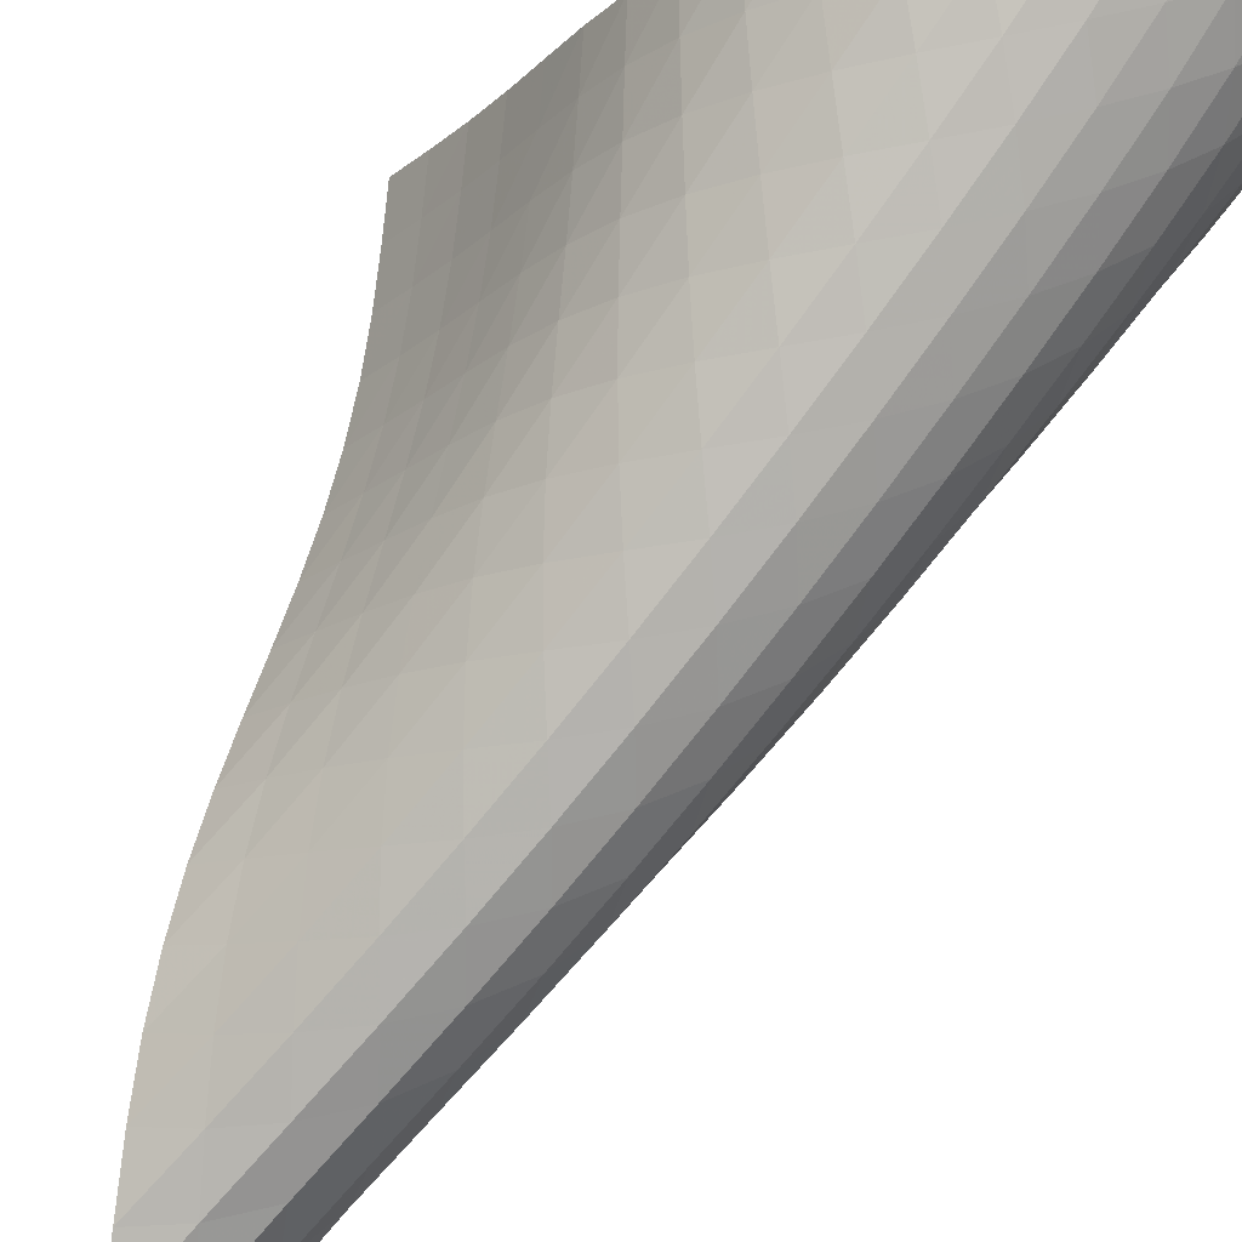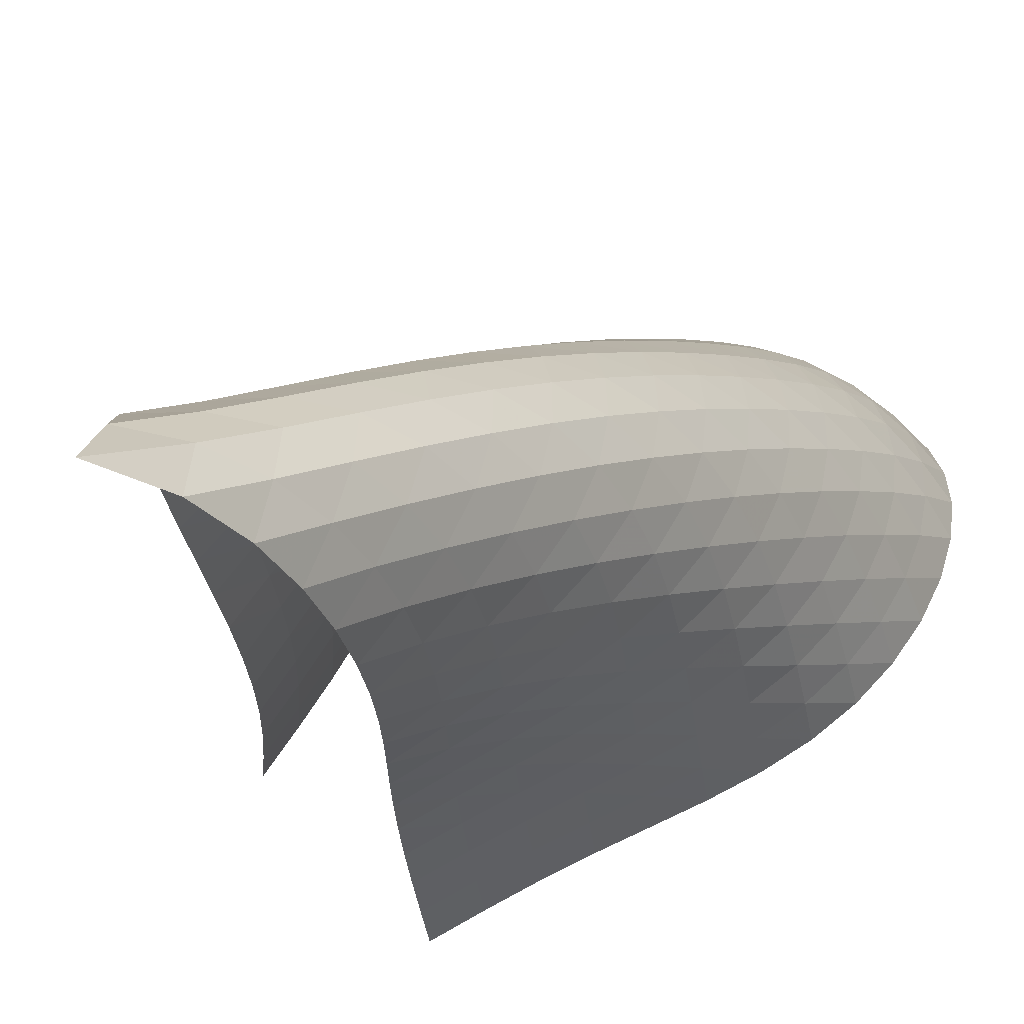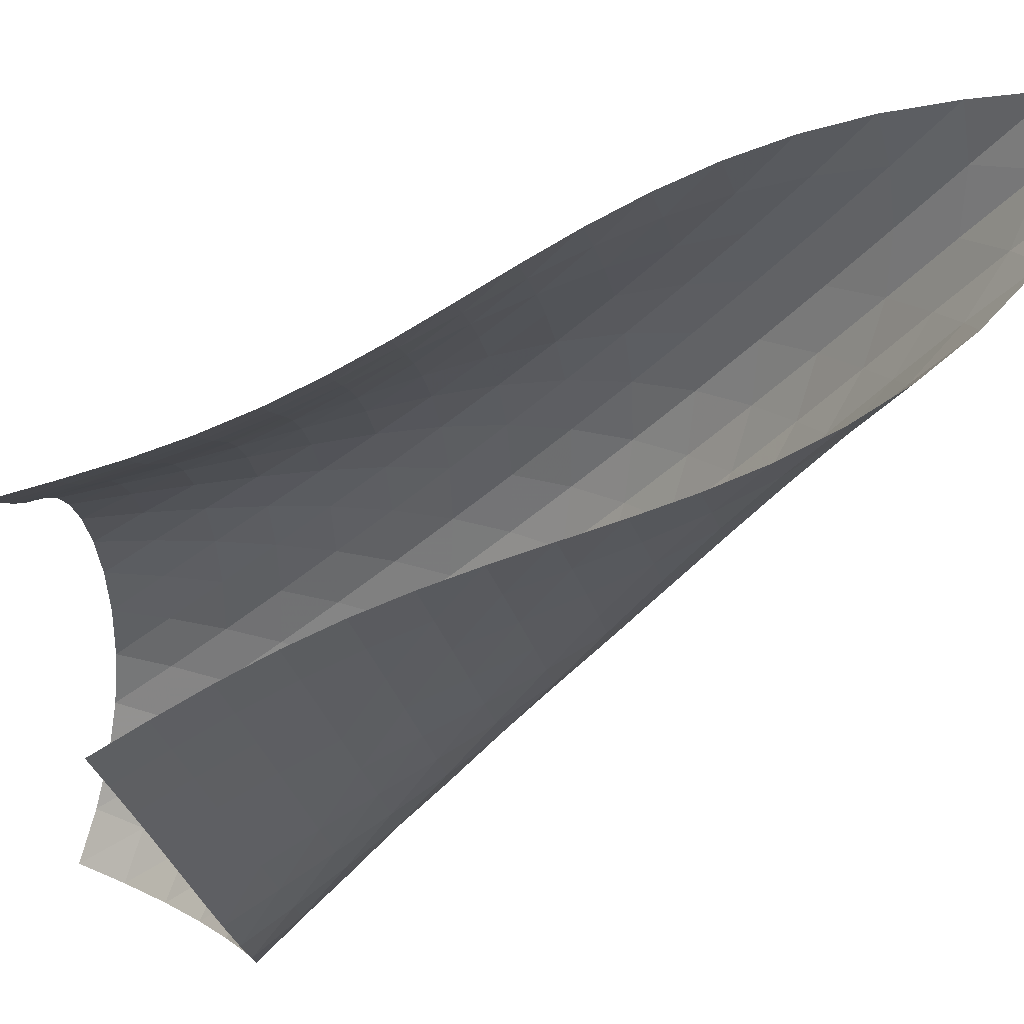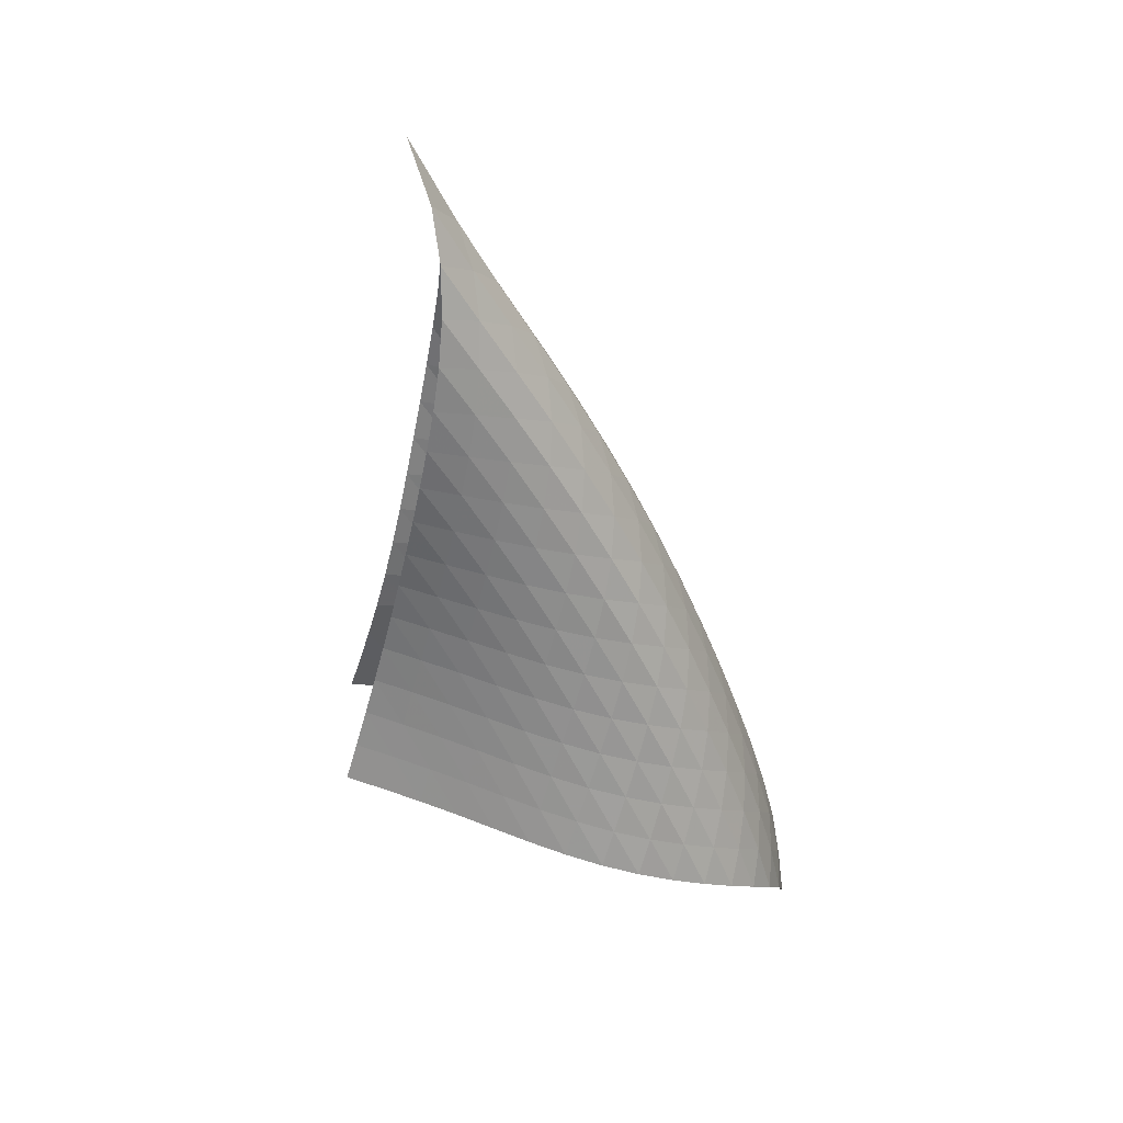
<metadata>
{"format":"obj","ext":"obj","renderer":"f3d","projection":"perspective","resolution":1024,"background":"white","views":[{"elev":73.5,"azim":-157.8,"up":"+Z"},{"elev":-16.3,"azim":-166.3,"up":"+Z"},{"elev":-58.0,"azim":122.1,"up":"+Z"},{"elev":33.9,"azim":-138.1,"up":"+Y"}]}
</metadata>
<code>
v -6.516 -0.06316 6.516
v -4.113 -13.65 6.389
v -6.389 -13.65 4.113
v -12.09 -18.81 12.09
v -6.475 -12.88 4.358
v -6.572 -12.1 4.587
v -6.686 -11.32 4.787
v -6.822 -10.53 4.948
v -6.981 -9.739 5.068
v -7.157 -8.941 5.152
v -7.344 -8.141 5.214
v -7.53 -7.334 5.268
v -7.702 -6.519 5.332
v -7.844 -5.689 5.42
v -7.934 -4.843 5.545
v -7.951 -3.976 5.714
v -7.863 -3.088 5.926
v -7.633 -2.171 6.169
v -7.208 -1.196 6.402
v -6.402 -1.196 7.208
v -6.169 -2.171 7.633
v -5.926 -3.088 7.863
v -5.714 -3.976 7.951
v -5.545 -4.843 7.934
v -5.42 -5.689 7.844
v -5.332 -6.519 7.702
v -5.268 -7.334 7.53
v -5.214 -8.141 7.344
v -5.152 -8.941 7.157
v -5.068 -9.739 6.981
v -4.948 -10.53 6.822
v -4.787 -11.32 6.686
v -4.587 -12.1 6.572
v -4.358 -12.88 6.475
v -4.52 -13.85 7.061
v -4.913 -14.05 7.742
v -5.282 -14.25 8.437
v -5.632 -14.44 9.141
v -5.983 -14.64 9.844
v -6.365 -14.84 10.53
v -6.808 -15.06 11.16
v -7.325 -15.31 11.73
v -7.912 -15.59 12.19
v -8.551 -15.92 12.55
v -9.217 -16.29 12.78
v -9.886 -16.7 12.89
v -10.53 -17.17 12.87
v -11.12 -17.69 12.71
v -11.64 -18.24 12.45
v -12.45 -18.24 11.64
v -12.71 -17.69 11.12
v -12.87 -17.17 10.53
v -12.89 -16.7 9.886
v -12.78 -16.29 9.217
v -12.55 -15.92 8.551
v -12.19 -15.59 7.912
v -11.73 -15.31 7.325
v -11.16 -15.06 6.808
v -10.53 -14.84 6.365
v -9.844 -14.64 5.983
v -9.141 -14.44 5.632
v -8.437 -14.25 5.282
v -7.742 -14.05 4.913
v -7.061 -13.85 4.52
v -7.133 -1.764 7.133
v -7.711 -2.513 6.934
v -8.097 -3.325 6.676
v -8.313 -4.166 6.419
v -8.396 -5.015 6.193
v -8.378 -5.858 6.009
v -8.288 -6.692 5.867
v -8.152 -7.514 5.758
v -7.99 -8.327 5.668
v -7.819 -9.133 5.582
v -7.652 -9.934 5.481
v -7.498 -10.73 5.354
v -7.362 -11.52 5.191
v -7.247 -12.3 4.992
v -7.149 -13.08 4.764
v -6.934 -2.513 7.711
v -7.642 -3.025 7.642
v -8.203 -3.682 7.432
v -8.579 -4.432 7.157
v -8.788 -5.233 6.881
v -8.865 -6.056 6.636
v -8.844 -6.882 6.433
v -8.757 -7.705 6.269
v -8.628 -8.519 6.135
v -8.479 -9.327 6.014
v -8.325 -10.13 5.891
v -8.179 -10.93 5.75
v -8.046 -11.72 5.581
v -7.931 -12.5 5.38
v -7.832 -13.28 5.154
v -6.676 -3.325 8.097
v -7.432 -3.682 8.203
v -8.128 -4.176 8.128
v -8.68 -4.8 7.906
v -9.054 -5.521 7.615
v -9.263 -6.297 7.317
v -9.341 -7.1 7.048
v -9.325 -7.911 6.819
v -9.245 -8.722 6.627
v -9.129 -9.528 6.46
v -8.997 -10.33 6.302
v -8.863 -11.13 6.139
v -8.738 -11.92 5.956
v -8.626 -12.7 5.75
v -8.528 -13.48 5.522
v -6.419 -4.166 8.313
v -7.157 -4.432 8.579
v -7.906 -4.8 8.68
v -8.591 -5.294 8.591
v -9.135 -5.905 8.355
v -9.509 -6.606 8.049
v -9.725 -7.362 7.731
v -9.814 -8.147 7.435
v -9.81 -8.943 7.175
v -9.746 -9.742 6.947
v -9.649 -10.54 6.741
v -9.538 -11.33 6.541
v -9.427 -12.12 6.335
v -9.324 -12.9 6.113
v -9.23 -13.67 5.876
v -6.193 -5.015 8.396
v -6.881 -5.233 8.788
v -7.615 -5.521 9.054
v -8.355 -5.905 9.135
v -9.027 -6.404 9.027
v -9.565 -7.009 8.78
v -9.942 -7.695 8.46
v -10.17 -8.432 8.122
v -10.28 -9.199 7.8
v -10.29 -9.978 7.506
v -10.25 -10.76 7.239
v -10.18 -11.54 6.99
v -10.09 -12.32 6.746
v -10.01 -13.1 6.497
v -9.926 -13.87 6.24
v -6.009 -5.858 8.378
v -6.636 -6.056 8.865
v -7.317 -6.297 9.263
v -8.049 -6.606 9.509
v -8.78 -7.009 9.565
v -9.438 -7.516 9.438
v -9.969 -8.117 9.18
v -10.35 -8.788 8.849
v -10.59 -9.508 8.494
v -10.72 -10.26 8.147
v -10.77 -11.02 7.82
v -10.75 -11.78 7.514
v -10.71 -12.55 7.221
v -10.65 -13.32 6.933
v -10.59 -14.08 6.646
v -5.867 -6.692 8.288
v -6.433 -6.882 8.844
v -7.048 -7.1 9.341
v -7.731 -7.362 9.725
v -8.46 -7.695 9.942
v -9.18 -8.117 9.969
v -9.824 -8.632 9.824
v -10.35 -9.228 9.555
v -10.74 -9.888 9.215
v -10.99 -10.59 8.847
v -11.15 -11.32 8.478
v -11.22 -12.06 8.121
v -11.24 -12.81 7.779
v -11.23 -13.56 7.447
v -11.21 -14.31 7.121
v -5.758 -7.514 8.152
v -6.269 -7.705 8.757
v -6.819 -7.911 9.325
v -7.435 -8.147 9.814
v -8.122 -8.432 10.17
v -8.849 -8.788 10.35
v -9.555 -9.228 10.35
v -10.19 -9.75 10.19
v -10.7 -10.34 9.908
v -11.1 -10.99 9.56
v -11.37 -11.68 9.181
v -11.55 -12.39 8.794
v -11.65 -13.11 8.413
v -11.7 -13.84 8.04
v -11.73 -14.57 7.675
v -5.668 -8.327 7.99
v -6.135 -8.519 8.628
v -6.627 -8.722 9.245
v -7.175 -8.943 9.81
v -7.8 -9.199 10.28
v -8.494 -9.508 10.59
v -9.215 -9.888 10.74
v -9.908 -10.34 10.7
v -10.52 -10.87 10.52
v -11.04 -11.46 10.24
v -11.43 -12.1 9.885
v -11.72 -12.77 9.497
v -11.92 -13.46 9.096
v -12.06 -14.17 8.694
v -12.14 -14.87 8.297
v -5.582 -9.133 7.819
v -6.014 -9.327 8.479
v -6.46 -9.528 9.129
v -6.947 -9.742 9.746
v -7.506 -9.978 10.29
v -8.147 -10.26 10.72
v -8.847 -10.59 10.99
v -9.56 -10.99 11.1
v -10.24 -11.46 11.04
v -10.84 -11.99 10.84
v -11.35 -12.58 10.55
v -11.75 -13.21 10.19
v -12.05 -13.87 9.795
v -12.27 -14.54 9.381
v -12.44 -15.22 8.963
v -5.481 -9.934 7.652
v -5.891 -10.13 8.325
v -6.302 -10.33 8.997
v -6.741 -10.54 9.649
v -7.239 -10.76 10.25
v -7.82 -11.02 10.77
v -8.478 -11.32 11.15
v -9.181 -11.68 11.37
v -9.885 -12.1 11.43
v -10.55 -12.58 11.35
v -11.14 -13.12 11.14
v -11.64 -13.7 10.84
v -12.05 -14.32 10.48
v -12.36 -14.96 10.07
v -12.6 -15.62 9.648
v -5.354 -10.73 7.498
v -5.75 -10.93 8.179
v -6.139 -11.13 8.863
v -6.541 -11.33 9.538
v -6.99 -11.54 10.18
v -7.514 -11.78 10.75
v -8.121 -12.06 11.22
v -8.794 -12.39 11.55
v -9.497 -12.77 11.72
v -10.19 -13.21 11.75
v -10.84 -13.7 11.64
v -11.42 -14.24 11.42
v -11.91 -14.83 11.11
v -12.32 -15.44 10.74
v -12.64 -16.06 10.32
v -5.191 -11.52 7.362
v -5.581 -11.72 8.046
v -5.956 -11.92 8.738
v -6.335 -12.12 9.427
v -6.746 -12.32 10.09
v -7.221 -12.55 10.71
v -7.779 -12.81 11.24
v -8.413 -13.11 11.65
v -9.096 -13.46 11.92
v -9.795 -13.87 12.05
v -10.48 -14.32 12.05
v -11.11 -14.83 11.91
v -11.67 -15.37 11.67
v -12.15 -15.95 11.35
v -12.54 -16.56 10.96
v -4.992 -12.3 7.247
v -5.38 -12.5 7.931
v -5.75 -12.7 8.626
v -6.113 -12.9 9.324
v -6.497 -13.1 10.01
v -6.933 -13.32 10.65
v -7.447 -13.56 11.23
v -8.04 -13.84 11.7
v -8.694 -14.17 12.06
v -9.381 -14.54 12.27
v -10.07 -14.96 12.36
v -10.74 -15.44 12.32
v -11.35 -15.95 12.15
v -11.88 -16.51 11.88
v -12.33 -17.09 11.53
v -4.764 -13.08 7.149
v -5.154 -13.28 7.832
v -5.522 -13.48 8.528
v -5.876 -13.67 9.23
v -6.24 -13.87 9.926
v -6.646 -14.08 10.59
v -7.121 -14.31 11.21
v -7.675 -14.57 11.73
v -8.297 -14.87 12.14
v -8.963 -15.22 12.44
v -9.648 -15.62 12.6
v -10.32 -16.06 12.64
v -10.96 -16.56 12.54
v -11.53 -17.09 12.33
v -12.02 -17.66 12.02
f 289 49 4
f 289 4 50
f 5 79 64
f 5 64 3
f 79 94 63
f 79 63 64
f 94 109 62
f 94 62 63
f 109 124 61
f 109 61 62
f 124 139 60
f 124 60 61
f 139 154 59
f 139 59 60
f 154 169 58
f 154 58 59
f 169 184 57
f 169 57 58
f 184 199 56
f 184 56 57
f 199 214 55
f 199 55 56
f 214 229 54
f 214 54 55
f 229 244 53
f 229 53 54
f 244 259 52
f 244 52 53
f 259 274 51
f 259 51 52
f 274 289 50
f 274 50 51
f 1 20 65
f 1 65 19
f 19 65 66
f 19 66 18
f 18 66 67
f 18 67 17
f 17 67 68
f 17 68 16
f 16 68 69
f 16 69 15
f 15 69 70
f 15 70 14
f 14 70 71
f 14 71 13
f 13 71 72
f 13 72 12
f 12 72 73
f 12 73 11
f 11 73 74
f 11 74 10
f 10 74 75
f 10 75 9
f 9 75 76
f 9 76 8
f 8 76 77
f 8 77 7
f 7 77 78
f 7 78 6
f 6 78 79
f 6 79 5
f 20 21 80
f 20 80 65
f 65 80 81
f 65 81 66
f 66 81 82
f 66 82 67
f 67 82 83
f 67 83 68
f 68 83 84
f 68 84 69
f 69 84 85
f 69 85 70
f 70 85 86
f 70 86 71
f 71 86 87
f 71 87 72
f 72 87 88
f 72 88 73
f 73 88 89
f 73 89 74
f 74 89 90
f 74 90 75
f 75 90 91
f 75 91 76
f 76 91 92
f 76 92 77
f 77 92 93
f 77 93 78
f 78 93 94
f 78 94 79
f 21 22 95
f 21 95 80
f 80 95 96
f 80 96 81
f 81 96 97
f 81 97 82
f 82 97 98
f 82 98 83
f 83 98 99
f 83 99 84
f 84 99 100
f 84 100 85
f 85 100 101
f 85 101 86
f 86 101 102
f 86 102 87
f 87 102 103
f 87 103 88
f 88 103 104
f 88 104 89
f 89 104 105
f 89 105 90
f 90 105 106
f 90 106 91
f 91 106 107
f 91 107 92
f 92 107 108
f 92 108 93
f 93 108 109
f 93 109 94
f 22 23 110
f 22 110 95
f 95 110 111
f 95 111 96
f 96 111 112
f 96 112 97
f 97 112 113
f 97 113 98
f 98 113 114
f 98 114 99
f 99 114 115
f 99 115 100
f 100 115 116
f 100 116 101
f 101 116 117
f 101 117 102
f 102 117 118
f 102 118 103
f 103 118 119
f 103 119 104
f 104 119 120
f 104 120 105
f 105 120 121
f 105 121 106
f 106 121 122
f 106 122 107
f 107 122 123
f 107 123 108
f 108 123 124
f 108 124 109
f 23 24 125
f 23 125 110
f 110 125 126
f 110 126 111
f 111 126 127
f 111 127 112
f 112 127 128
f 112 128 113
f 113 128 129
f 113 129 114
f 114 129 130
f 114 130 115
f 115 130 131
f 115 131 116
f 116 131 132
f 116 132 117
f 117 132 133
f 117 133 118
f 118 133 134
f 118 134 119
f 119 134 135
f 119 135 120
f 120 135 136
f 120 136 121
f 121 136 137
f 121 137 122
f 122 137 138
f 122 138 123
f 123 138 139
f 123 139 124
f 24 25 140
f 24 140 125
f 125 140 141
f 125 141 126
f 126 141 142
f 126 142 127
f 127 142 143
f 127 143 128
f 128 143 144
f 128 144 129
f 129 144 145
f 129 145 130
f 130 145 146
f 130 146 131
f 131 146 147
f 131 147 132
f 132 147 148
f 132 148 133
f 133 148 149
f 133 149 134
f 134 149 150
f 134 150 135
f 135 150 151
f 135 151 136
f 136 151 152
f 136 152 137
f 137 152 153
f 137 153 138
f 138 153 154
f 138 154 139
f 25 26 155
f 25 155 140
f 140 155 156
f 140 156 141
f 141 156 157
f 141 157 142
f 142 157 158
f 142 158 143
f 143 158 159
f 143 159 144
f 144 159 160
f 144 160 145
f 145 160 161
f 145 161 146
f 146 161 162
f 146 162 147
f 147 162 163
f 147 163 148
f 148 163 164
f 148 164 149
f 149 164 165
f 149 165 150
f 150 165 166
f 150 166 151
f 151 166 167
f 151 167 152
f 152 167 168
f 152 168 153
f 153 168 169
f 153 169 154
f 26 27 170
f 26 170 155
f 155 170 171
f 155 171 156
f 156 171 172
f 156 172 157
f 157 172 173
f 157 173 158
f 158 173 174
f 158 174 159
f 159 174 175
f 159 175 160
f 160 175 176
f 160 176 161
f 161 176 177
f 161 177 162
f 162 177 178
f 162 178 163
f 163 178 179
f 163 179 164
f 164 179 180
f 164 180 165
f 165 180 181
f 165 181 166
f 166 181 182
f 166 182 167
f 167 182 183
f 167 183 168
f 168 183 184
f 168 184 169
f 27 28 185
f 27 185 170
f 170 185 186
f 170 186 171
f 171 186 187
f 171 187 172
f 172 187 188
f 172 188 173
f 173 188 189
f 173 189 174
f 174 189 190
f 174 190 175
f 175 190 191
f 175 191 176
f 176 191 192
f 176 192 177
f 177 192 193
f 177 193 178
f 178 193 194
f 178 194 179
f 179 194 195
f 179 195 180
f 180 195 196
f 180 196 181
f 181 196 197
f 181 197 182
f 182 197 198
f 182 198 183
f 183 198 199
f 183 199 184
f 28 29 200
f 28 200 185
f 185 200 201
f 185 201 186
f 186 201 202
f 186 202 187
f 187 202 203
f 187 203 188
f 188 203 204
f 188 204 189
f 189 204 205
f 189 205 190
f 190 205 206
f 190 206 191
f 191 206 207
f 191 207 192
f 192 207 208
f 192 208 193
f 193 208 209
f 193 209 194
f 194 209 210
f 194 210 195
f 195 210 211
f 195 211 196
f 196 211 212
f 196 212 197
f 197 212 213
f 197 213 198
f 198 213 214
f 198 214 199
f 29 30 215
f 29 215 200
f 200 215 216
f 200 216 201
f 201 216 217
f 201 217 202
f 202 217 218
f 202 218 203
f 203 218 219
f 203 219 204
f 204 219 220
f 204 220 205
f 205 220 221
f 205 221 206
f 206 221 222
f 206 222 207
f 207 222 223
f 207 223 208
f 208 223 224
f 208 224 209
f 209 224 225
f 209 225 210
f 210 225 226
f 210 226 211
f 211 226 227
f 211 227 212
f 212 227 228
f 212 228 213
f 213 228 229
f 213 229 214
f 30 31 230
f 30 230 215
f 215 230 231
f 215 231 216
f 216 231 232
f 216 232 217
f 217 232 233
f 217 233 218
f 218 233 234
f 218 234 219
f 219 234 235
f 219 235 220
f 220 235 236
f 220 236 221
f 221 236 237
f 221 237 222
f 222 237 238
f 222 238 223
f 223 238 239
f 223 239 224
f 224 239 240
f 224 240 225
f 225 240 241
f 225 241 226
f 226 241 242
f 226 242 227
f 227 242 243
f 227 243 228
f 228 243 244
f 228 244 229
f 31 32 245
f 31 245 230
f 230 245 246
f 230 246 231
f 231 246 247
f 231 247 232
f 232 247 248
f 232 248 233
f 233 248 249
f 233 249 234
f 234 249 250
f 234 250 235
f 235 250 251
f 235 251 236
f 236 251 252
f 236 252 237
f 237 252 253
f 237 253 238
f 238 253 254
f 238 254 239
f 239 254 255
f 239 255 240
f 240 255 256
f 240 256 241
f 241 256 257
f 241 257 242
f 242 257 258
f 242 258 243
f 243 258 259
f 243 259 244
f 32 33 260
f 32 260 245
f 245 260 261
f 245 261 246
f 246 261 262
f 246 262 247
f 247 262 263
f 247 263 248
f 248 263 264
f 248 264 249
f 249 264 265
f 249 265 250
f 250 265 266
f 250 266 251
f 251 266 267
f 251 267 252
f 252 267 268
f 252 268 253
f 253 268 269
f 253 269 254
f 254 269 270
f 254 270 255
f 255 270 271
f 255 271 256
f 256 271 272
f 256 272 257
f 257 272 273
f 257 273 258
f 258 273 274
f 258 274 259
f 33 34 275
f 33 275 260
f 260 275 276
f 260 276 261
f 261 276 277
f 261 277 262
f 262 277 278
f 262 278 263
f 263 278 279
f 263 279 264
f 264 279 280
f 264 280 265
f 265 280 281
f 265 281 266
f 266 281 282
f 266 282 267
f 267 282 283
f 267 283 268
f 268 283 284
f 268 284 269
f 269 284 285
f 269 285 270
f 270 285 286
f 270 286 271
f 271 286 287
f 271 287 272
f 272 287 288
f 272 288 273
f 273 288 289
f 273 289 274
f 34 2 35
f 34 35 275
f 275 35 36
f 275 36 276
f 276 36 37
f 276 37 277
f 277 37 38
f 277 38 278
f 278 38 39
f 278 39 279
f 279 39 40
f 279 40 280
f 280 40 41
f 280 41 281
f 281 41 42
f 281 42 282
f 282 42 43
f 282 43 283
f 283 43 44
f 283 44 284
f 284 44 45
f 284 45 285
f 285 45 46
f 285 46 286
f 286 46 47
f 286 47 287
f 287 47 48
f 287 48 288
f 288 48 49
f 288 49 289

</code>
